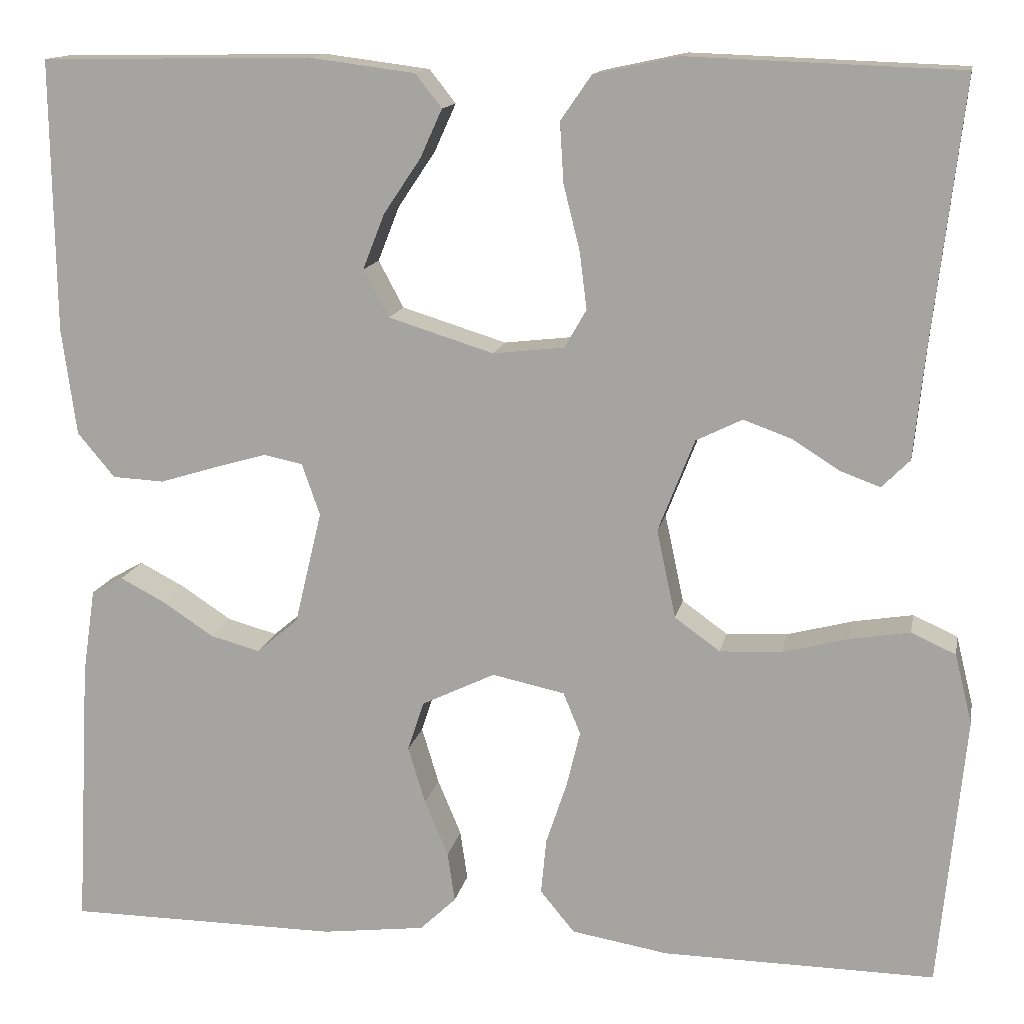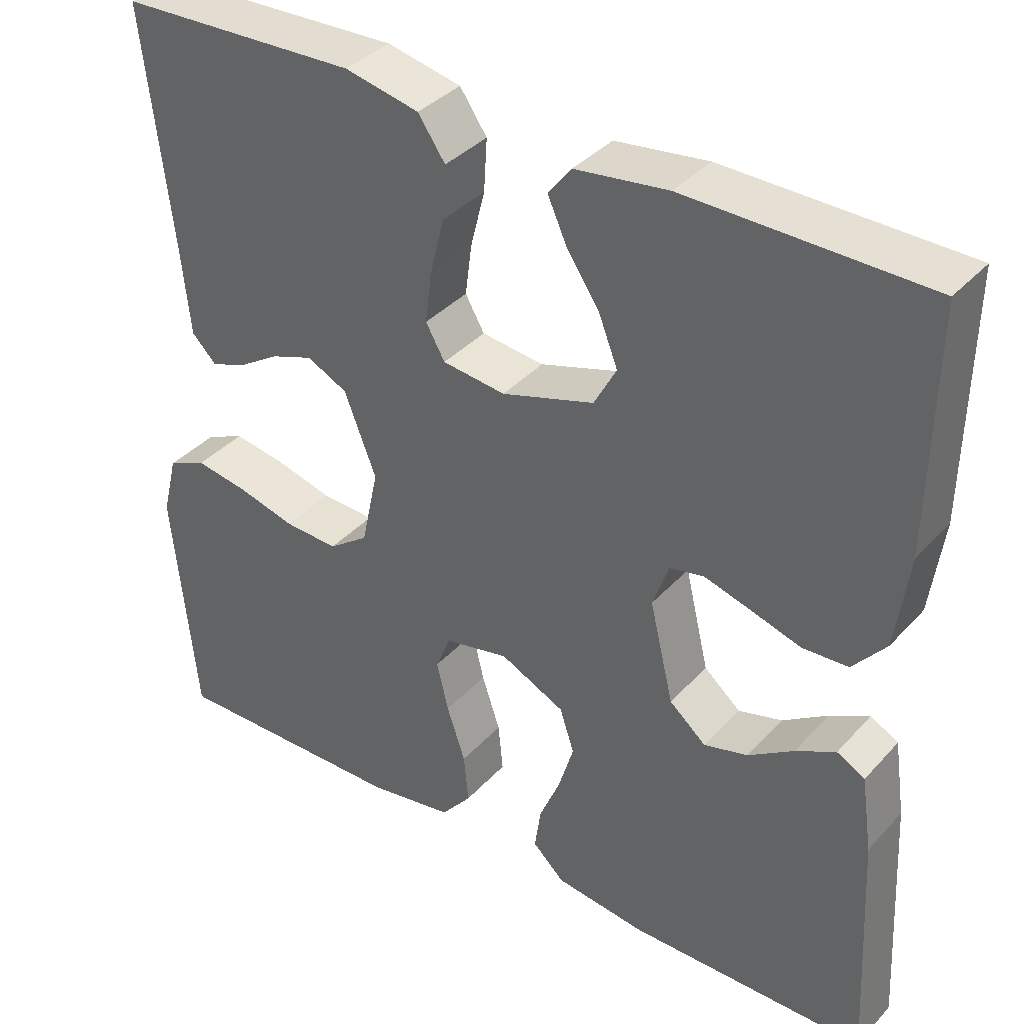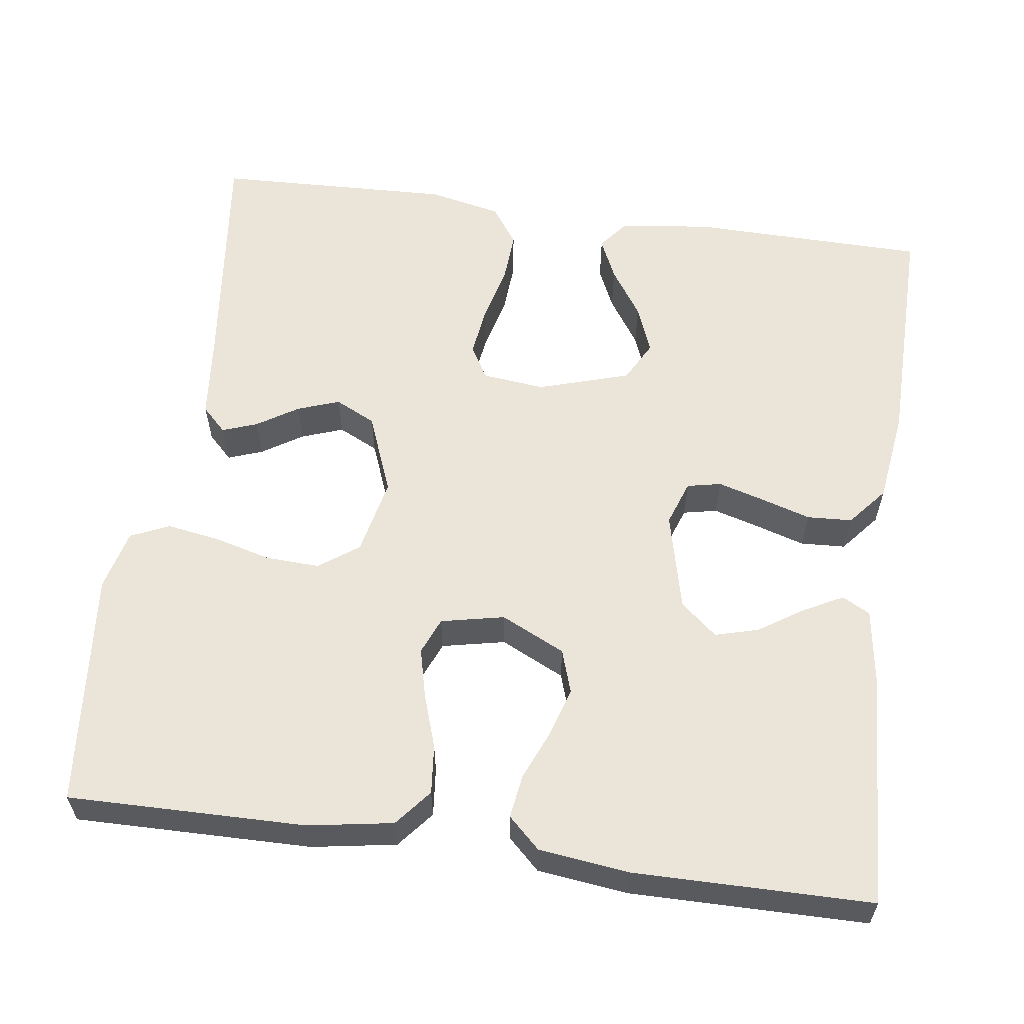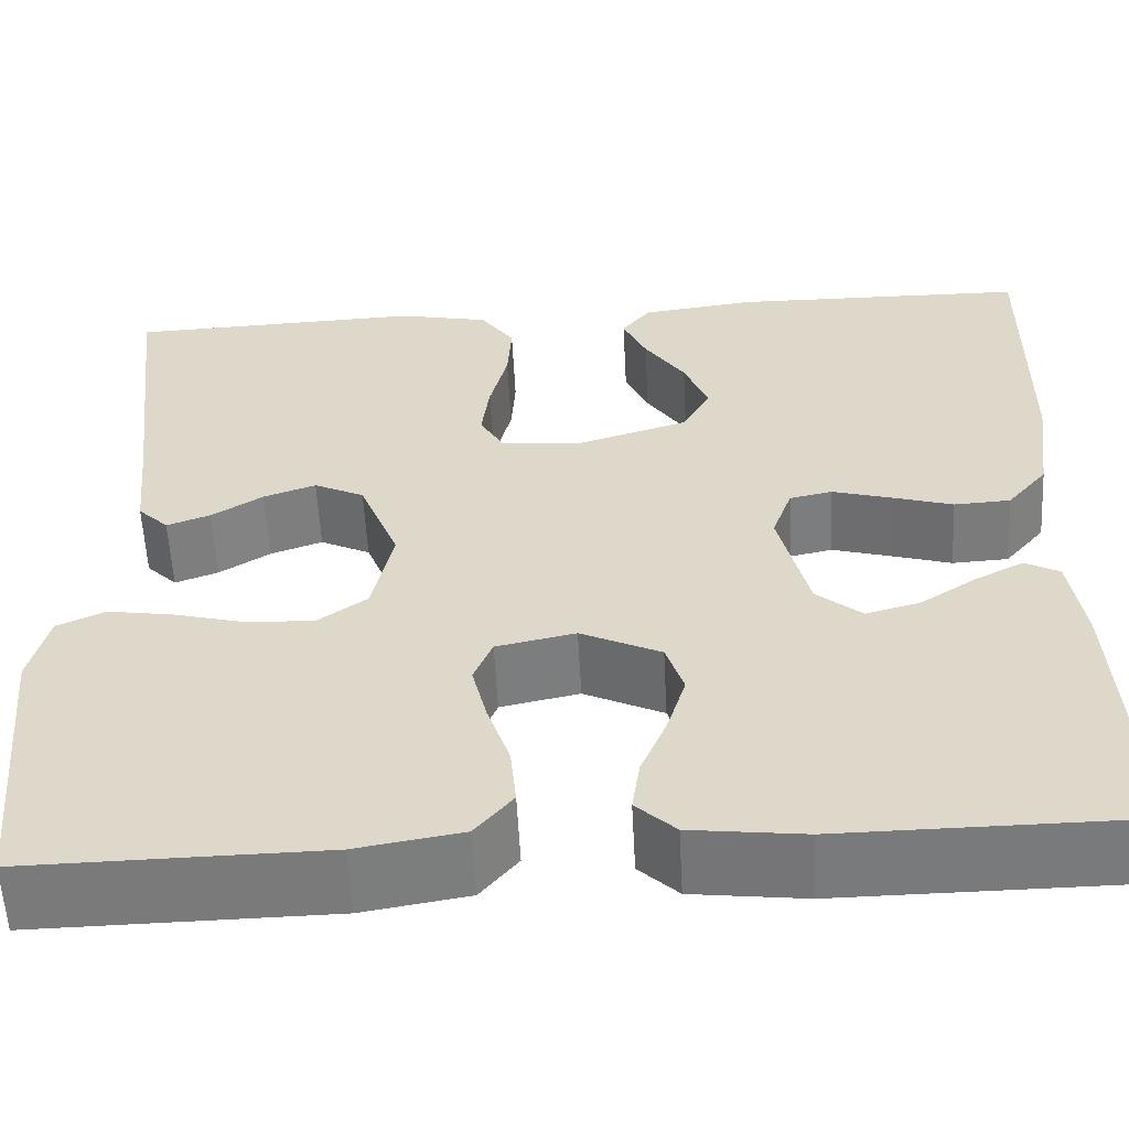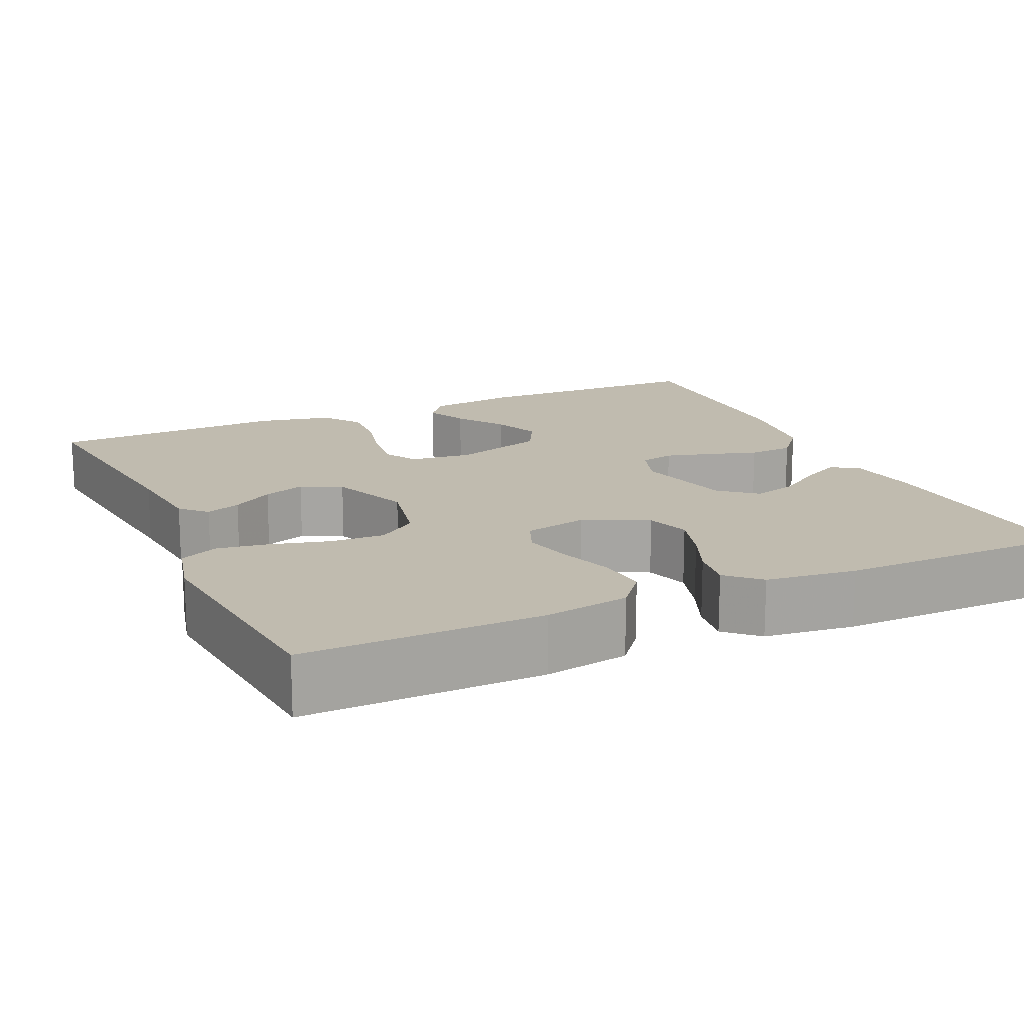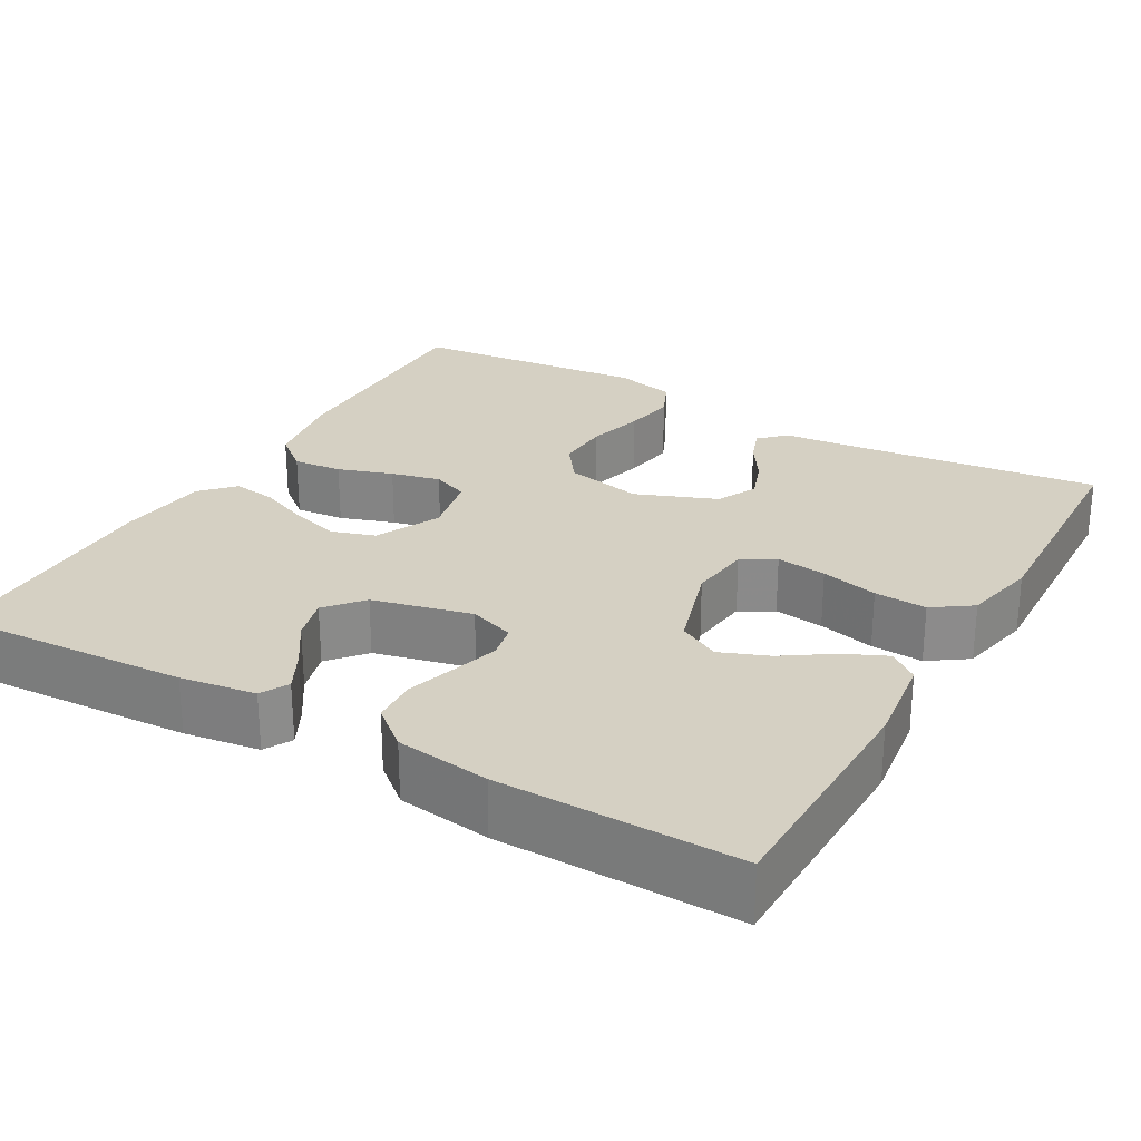
<metadata>
{"format":"obj","ext":"obj","renderer":"f3d","projection":"perspective","resolution":1024,"background":"white","views":[{"elev":13.7,"azim":10.9,"up":"+Z"},{"elev":37.2,"azim":-143.4,"up":"+Z"},{"elev":58.9,"azim":-172.1,"up":"+Y"},{"elev":-58.0,"azim":-177.0,"up":"+Z"},{"elev":16.1,"azim":155.4,"up":"+Y"},{"elev":26.4,"azim":-60.3,"up":"+Y"}]}
</metadata>
<code>
v 0.5 0.07 -0.5
v 0.2 0.07 -0.496
v 0.093 0.07 -0.478
v 0.055 0.07 -0.432
v 0.061 0.07 -0.37
v 0.084 0.07 -0.301
v 0.099 0.07 -0.239
v 0.08 0.07 -0.193
v 0 0.07 -0.176
v -0.081 0.07 -0.215
v -0.099 0.07 -0.27
v -0.08 0.07 -0.333
v -0.054 0.07 -0.395
v -0.046 0.07 -0.45
v -0.086 0.07 -0.488
v -0.2 0.07 -0.502
v -0.5 0.07 -0.5
v -0.484 0.07 -0.2
v -0.47 0.07 -0.105
v -0.435 0.07 -0.086
v -0.385 0.07 -0.112
v -0.329 0.07 -0.149
v -0.274 0.07 -0.164
v -0.228 0.07 -0.125
v -0.198 0.07 0
v -0.218 0.07 0.057
v -0.261 0.07 0.066
v -0.32 0.07 0.049
v -0.382 0.07 0.03
v -0.439 0.07 0.033
v -0.48 0.07 0.082
v -0.496 0.07 0.2
v -0.5 0.07 0.5
v -0.2 0.07 0.505
v -0.084 0.07 0.49
v -0.055 0.07 0.453
v -0.079 0.07 0.4
v -0.12 0.07 0.339
v -0.144 0.07 0.278
v -0.116 0.07 0.226
v 0 0.07 0.19
v 0.079 0.07 0.199
v 0.103 0.07 0.241
v 0.095 0.07 0.304
v 0.077 0.07 0.376
v 0.073 0.07 0.442
v 0.107 0.07 0.491
v 0.2 0.07 0.511
v 0.5 0.07 0.5
v 0.465 0.07 0.2
v 0.454 0.07 0.09
v 0.423 0.07 0.059
v 0.379 0.07 0.075
v 0.327 0.07 0.108
v 0.274 0.07 0.127
v 0.223 0.07 0.102
v 0.183 0.07 0
v 0.204 0.07 -0.098
v 0.254 0.07 -0.134
v 0.322 0.07 -0.131
v 0.394 0.07 -0.112
v 0.461 0.07 -0.101
v 0.51 0.07 -0.123
v 0.529 0.07 -0.2
v 0.5 0 -0.5
v 0.2 0 -0.496
v 0.093 0 -0.478
v 0.055 0 -0.432
v 0.061 0 -0.37
v 0.084 0 -0.301
v 0.099 0 -0.239
v 0.08 0 -0.193
v 0 0 -0.176
v -0.081 0 -0.215
v -0.099 0 -0.27
v -0.08 0 -0.333
v -0.054 0 -0.395
v -0.046 0 -0.45
v -0.086 0 -0.488
v -0.2 0 -0.502
v -0.5 0 -0.5
v -0.484 0 -0.2
v -0.47 0 -0.105
v -0.435 0 -0.086
v -0.385 0 -0.112
v -0.329 0 -0.149
v -0.274 0 -0.164
v -0.228 0 -0.125
v -0.198 0 0
v -0.218 0 0.057
v -0.261 0 0.066
v -0.32 0 0.049
v -0.382 0 0.03
v -0.439 0 0.033
v -0.48 0 0.082
v -0.496 0 0.2
v -0.5 0 0.5
v -0.2 0 0.505
v -0.084 0 0.49
v -0.055 0 0.453
v -0.079 0 0.4
v -0.12 0 0.339
v -0.144 0 0.278
v -0.116 0 0.226
v 0 0 0.19
v 0.079 0 0.199
v 0.103 0 0.241
v 0.095 0 0.304
v 0.077 0 0.376
v 0.073 0 0.442
v 0.107 0 0.491
v 0.2 0 0.511
v 0.5 0 0.5
v 0.465 0 0.2
v 0.454 0 0.09
v 0.423 0 0.059
v 0.379 0 0.075
v 0.327 0 0.108
v 0.274 0 0.127
v 0.223 0 0.102
v 0.183 0 0
v 0.204 0 -0.098
v 0.254 0 -0.134
v 0.322 0 -0.131
v 0.394 0 -0.112
v 0.461 0 -0.101
v 0.51 0 -0.123
v 0.529 0 -0.2
f 4 5 6
f 3 4 6
f 2 3 6
f 1 2 6
f 64 1 6
f 63 64 6
f 62 63 6
f 61 62 6
f 60 61 6
f 59 60 6 7
f 58 59 7 8
f 57 58 8 9
f 56 57 9 10
f 52 53 54
f 51 52 54
f 50 51 54
f 50 54 55
f 49 50 55
f 48 49 55
f 47 48 55
f 46 47 55
f 45 46 55
f 44 45 55
f 43 44 55 56
f 36 37 38
f 35 36 38
f 34 35 38
f 33 34 38
f 32 33 38
f 31 32 38
f 30 31 38
f 29 30 38
f 28 29 38
f 27 28 38 39
f 26 27 39 40
f 20 21 22
f 19 20 22
f 18 19 22
f 17 18 22
f 16 17 22
f 15 16 22
f 14 15 22
f 13 14 22
f 12 13 22
f 11 12 22 23
f 10 11 23 24
f 42 43 56 10
f 10 24 25
f 42 10 25
f 41 42 25
f 25 26 40 41
f 70 69 68
f 70 68 67
f 70 67 66
f 70 66 65
f 70 65 128
f 70 128 127
f 70 127 126
f 70 126 125
f 70 125 124
f 71 70 124 123
f 72 71 123 122
f 73 72 122 121
f 74 73 121 120
f 118 117 116
f 118 116 115
f 118 115 114
f 119 118 114
f 119 114 113
f 119 113 112
f 119 112 111
f 119 111 110
f 119 110 109
f 119 109 108
f 120 119 108 107
f 102 101 100
f 102 100 99
f 102 99 98
f 102 98 97
f 102 97 96
f 102 96 95
f 102 95 94
f 102 94 93
f 102 93 92
f 103 102 92 91
f 104 103 91 90
f 86 85 84
f 86 84 83
f 86 83 82
f 86 82 81
f 86 81 80
f 86 80 79
f 86 79 78
f 86 78 77
f 86 77 76
f 87 86 76 75
f 88 87 75 74
f 74 120 107 106
f 89 88 74
f 89 74 106
f 89 106 105
f 105 104 90 89
f 1 65 66 2
f 2 66 67 3
f 3 67 68 4
f 4 68 69 5
f 5 69 70 6
f 6 70 71 7
f 7 71 72 8
f 8 72 73 9
f 9 73 74 10
f 10 74 75 11
f 11 75 76 12
f 12 76 77 13
f 13 77 78 14
f 14 78 79 15
f 15 79 80 16
f 16 80 81 17
f 17 81 82 18
f 18 82 83 19
f 19 83 84 20
f 20 84 85 21
f 21 85 86 22
f 22 86 87 23
f 23 87 88 24
f 24 88 89 25
f 25 89 90 26
f 26 90 91 27
f 27 91 92 28
f 28 92 93 29
f 29 93 94 30
f 30 94 95 31
f 31 95 96 32
f 32 96 97 33
f 33 97 98 34
f 34 98 99 35
f 35 99 100 36
f 36 100 101 37
f 37 101 102 38
f 38 102 103 39
f 39 103 104 40
f 40 104 105 41
f 41 105 106 42
f 42 106 107 43
f 43 107 108 44
f 44 108 109 45
f 45 109 110 46
f 46 110 111 47
f 47 111 112 48
f 48 112 113 49
f 49 113 114 50
f 50 114 115 51
f 51 115 116 52
f 52 116 117 53
f 53 117 118 54
f 54 118 119 55
f 55 119 120 56
f 56 120 121 57
f 57 121 122 58
f 58 122 123 59
f 59 123 124 60
f 60 124 125 61
f 61 125 126 62
f 62 126 127 63
f 63 127 128 64
f 64 128 65 1

</code>
